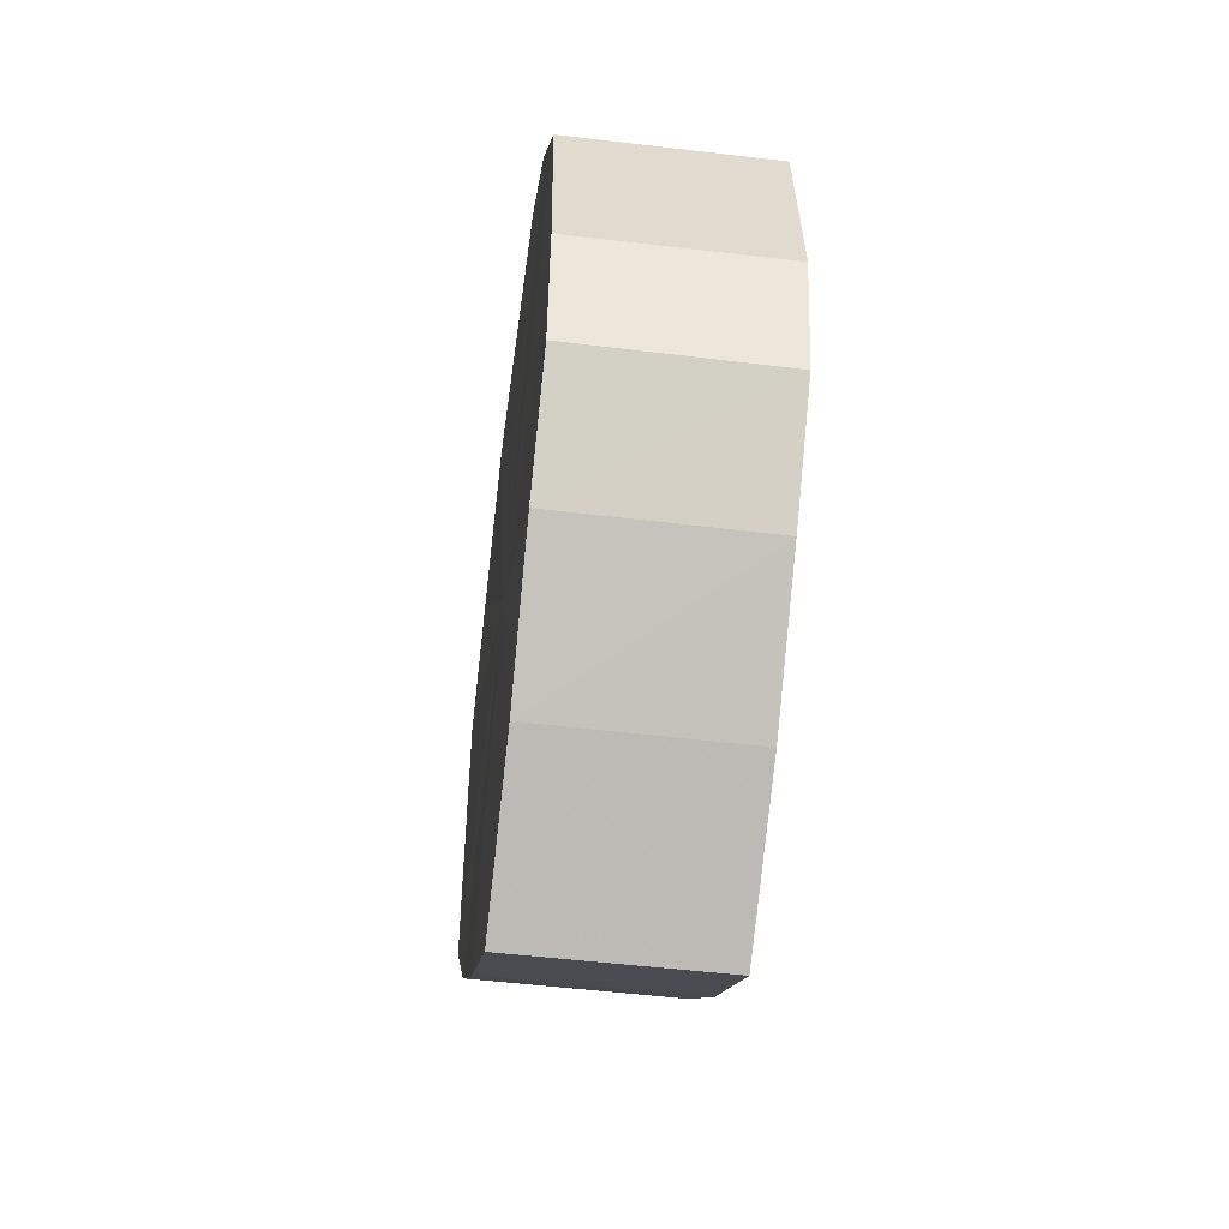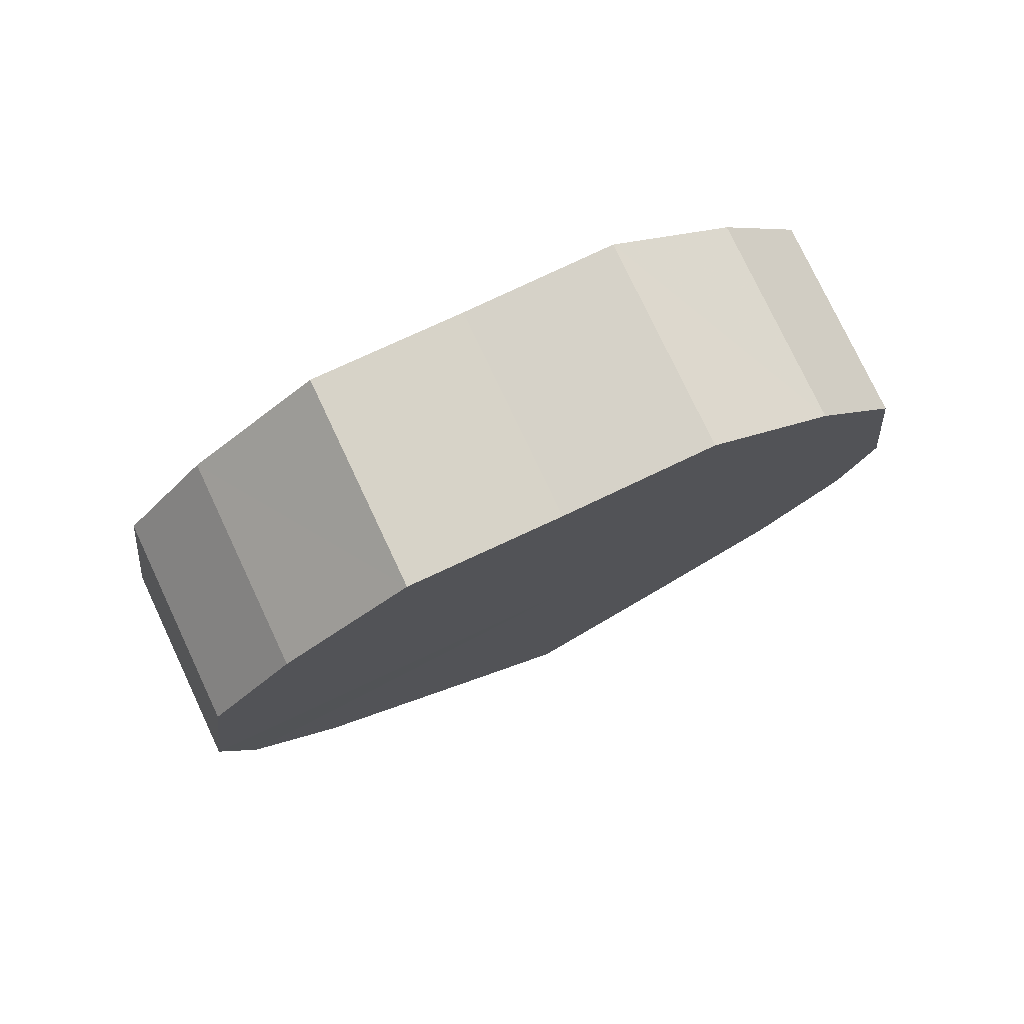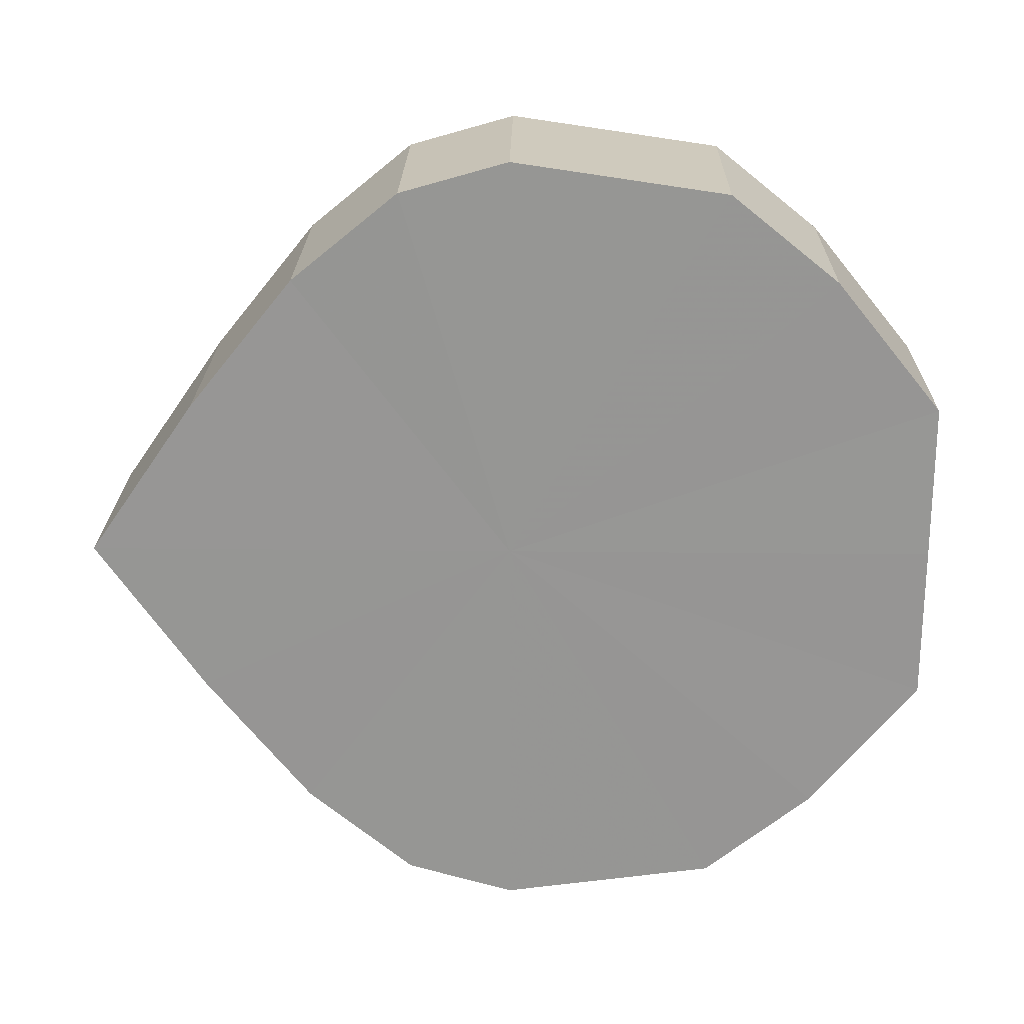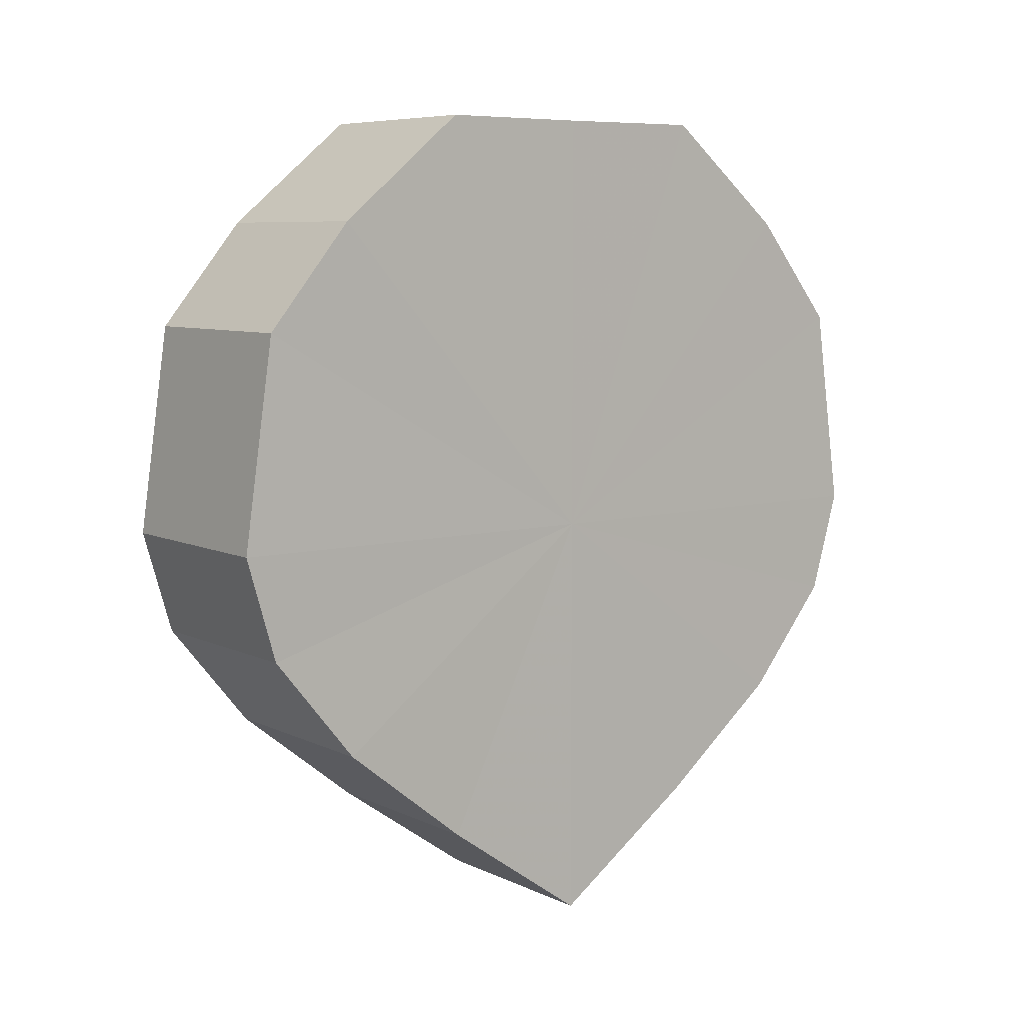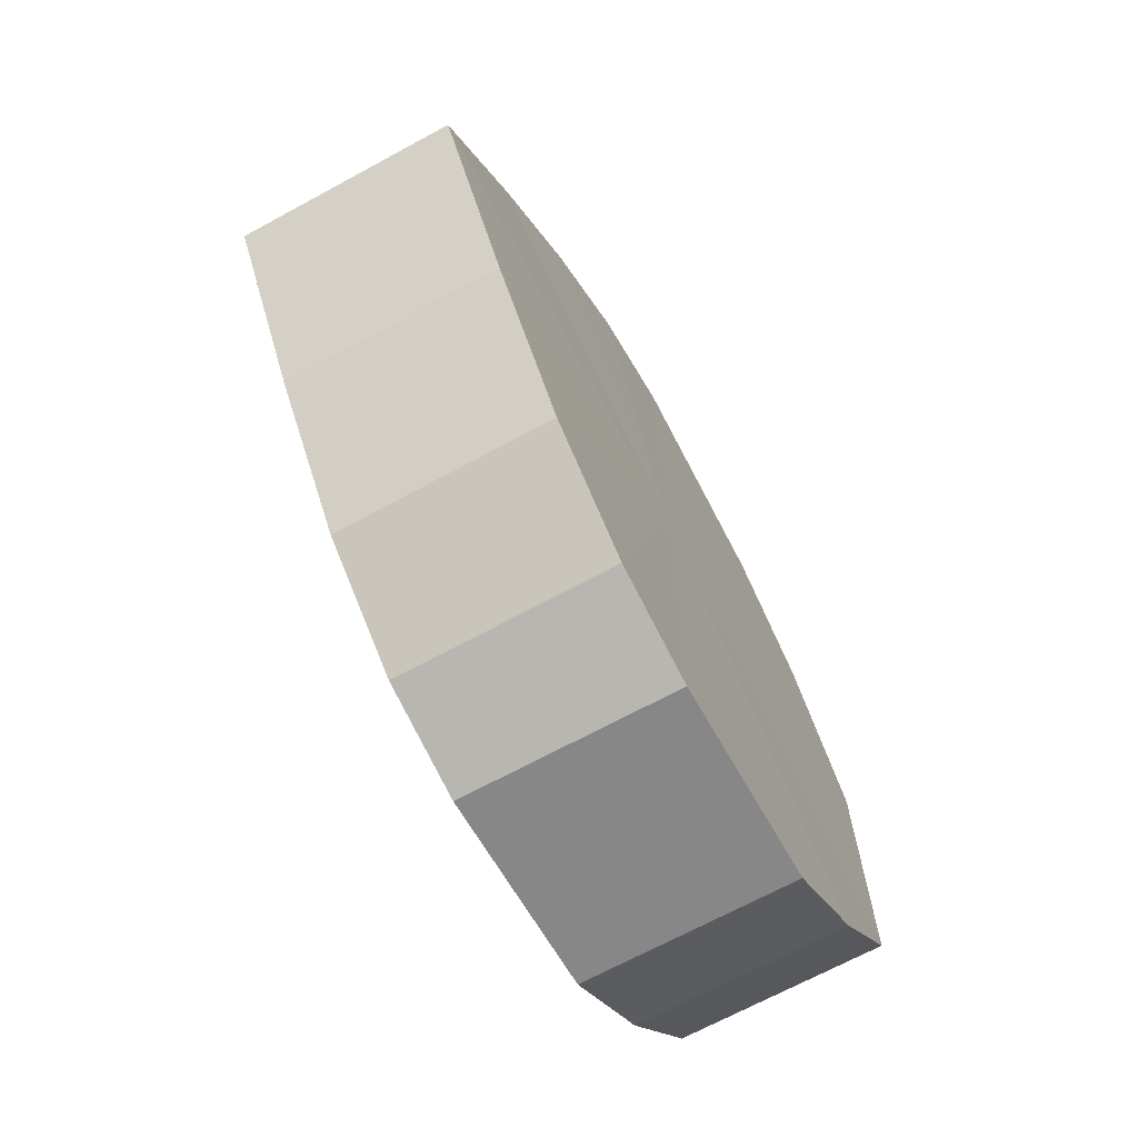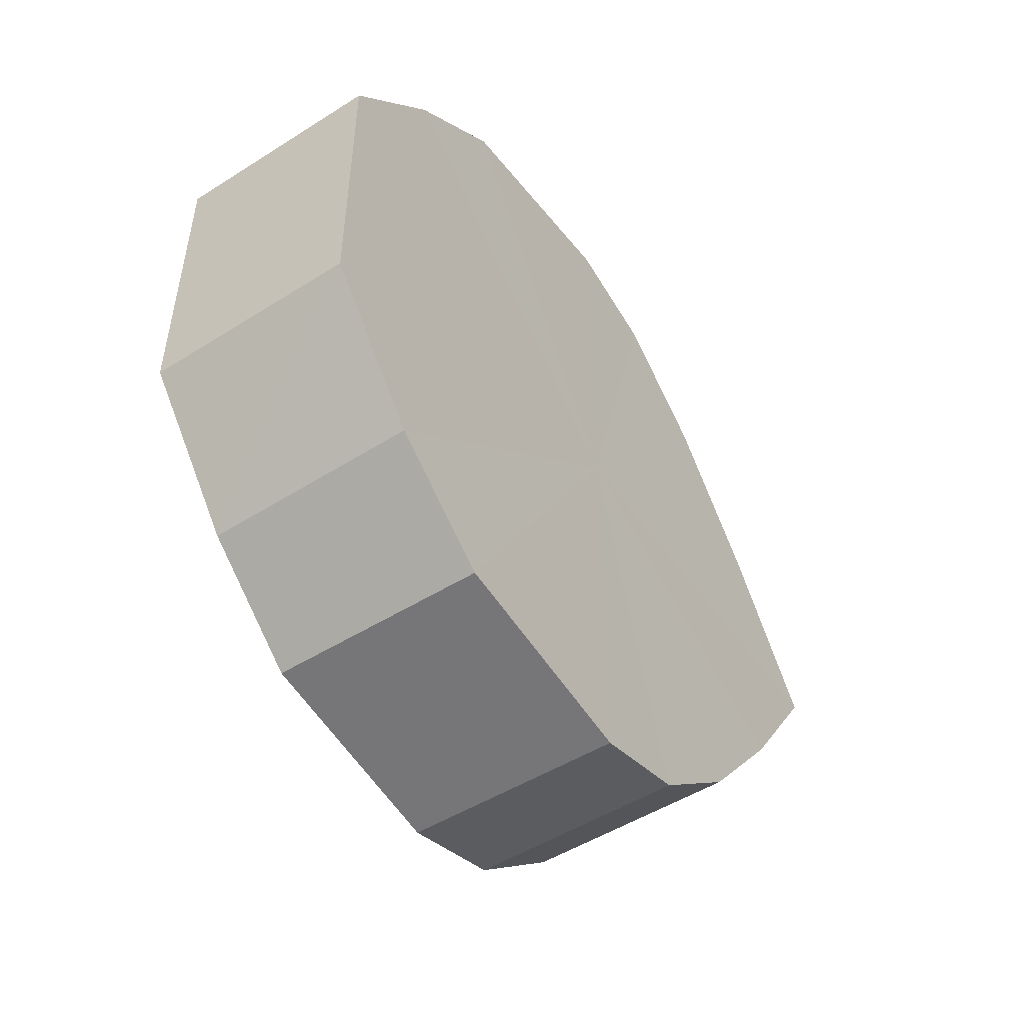
<metadata>
{"format":"obj","ext":"obj","renderer":"f3d","projection":"perspective","resolution":1024,"background":"white","views":[{"elev":-48.9,"azim":172.3,"up":"+Y"},{"elev":77.6,"azim":64.9,"up":"+Y"},{"elev":22.2,"azim":91.1,"up":"+Z"},{"elev":7.4,"azim":52.5,"up":"+Y"},{"elev":-69.4,"azim":28.5,"up":"+Z"},{"elev":-50.7,"azim":-145.8,"up":"+Z"}]}
</metadata>
<code>
o 2017
v 2168 1876 8.015
v 2168 1876 8.001
v 2168 1876 8.015
v 2168 1876 7.988
v 2168 1876 8.001
v 2168 1876 8.029
v 2168 1876 8.029
v 2168 1876 7.98
v 2168 1876 7.988
v 2168 1876 8.042
v 2168 1876 8.042
v 2168 1876 7.977
v 2168 1876 7.98
v 2168 1876 8.05
v 2168 1876 8.05
v 2168 1876 7.98
v 2168 1876 7.977
v 2168 1876 8.053
v 2168 1876 8.053
v 2168 1876 7.988
v 2168 1876 7.98
v 2168 1876 8.05
v 2168 1876 8.05
v 2168 1876 8.001
v 2168 1876 7.988
v 2168 1876 8.042
v 2168 1876 8.042
v 2168 1876 8.015
v 2168 1876 8.001
v 2168 1876 8.029
v 2168 1876 8.029
v 2168 1876 8.015
v 2168 1876 8.015
v 2168 1876 8.001
v 2168 1876 8.001
v 2168 1876 7.988
v 2168 1876 7.988
v 2168 1876 8.029
v 2168 1876 8.015
v 2168 1876 8.042
v 2168 1876 8.029
v 2168 1876 7.98
v 2168 1876 7.98
v 2168 1876 8.05
v 2168 1876 8.042
v 2168 1876 8.053
v 2168 1876 8.05
v 2168 1876 7.977
v 2168 1876 7.977
v 2168 1876 8.05
v 2168 1876 8.053
v 2168 1876 8.042
v 2168 1876 8.05
v 2168 1876 7.98
v 2168 1876 7.98
v 2168 1876 8.029
v 2168 1876 8.042
v 2168 1876 8.015
v 2168 1876 8.029
v 2168 1876 7.988
v 2168 1876 7.988
v 2168 1876 8.001
v 2168 1876 8.015
v 2168 1876 8.001
v 2168 1876 8.015
v 2168 1876 8.001
v 2168 1876 8.015
v 2168 1876 7.988
v 2168 1876 8.029
v 2168 1876 7.98
v 2168 1876 8.042
v 2168 1876 7.977
v 2168 1876 8.05
v 2168 1876 7.98
v 2168 1876 8.053
v 2168 1876 7.988
v 2168 1876 8.05
v 2168 1876 8.001
v 2168 1876 8.042
v 2168 1876 8.015
v 2168 1876 8.029
v 2168 1876 8.015
v 2168 1876 8.015
v 2168 1876 8.001
v 2168 1876 8.029
v 2168 1876 7.988
v 2168 1876 8.042
v 2168 1876 7.98
v 2168 1876 8.05
v 2168 1876 7.977
v 2168 1876 8.053
v 2168 1876 7.98
v 2168 1876 8.05
v 2168 1876 7.988
v 2168 1876 8.042
v 2168 1876 8.001
v 2168 1876 8.029
v 2168 1876 8.015
f 1 2 3
f 2 4 5
f 6 1 7
f 4 8 9
f 10 6 11
f 8 12 13
f 14 10 15
f 12 16 17
f 18 14 19
f 16 20 21
f 22 18 23
f 20 24 25
f 26 22 27
f 24 28 29
f 30 26 31
f 28 30 32
f 33 34 35
f 35 36 37
f 38 39 33
f 40 41 38
f 37 42 43
f 44 45 40
f 46 47 44
f 43 48 49
f 50 51 46
f 52 53 50
f 49 54 55
f 56 57 52
f 58 59 56
f 55 60 61
f 62 63 58
f 61 64 62
f 65 66 67
f 65 68 66
f 65 67 69
f 65 70 68
f 65 69 71
f 65 72 70
f 65 71 73
f 65 74 72
f 65 73 75
f 65 76 74
f 65 75 77
f 65 78 76
f 65 77 79
f 65 80 78
f 65 79 81
f 65 81 80
f 82 83 84
f 82 85 83
f 82 84 86
f 82 87 85
f 82 86 88
f 82 89 87
f 82 88 90
f 82 91 89
f 82 90 92
f 82 93 91
f 82 92 94
f 82 95 93
f 82 94 96
f 82 97 95
f 82 96 98
f 82 98 97

</code>
